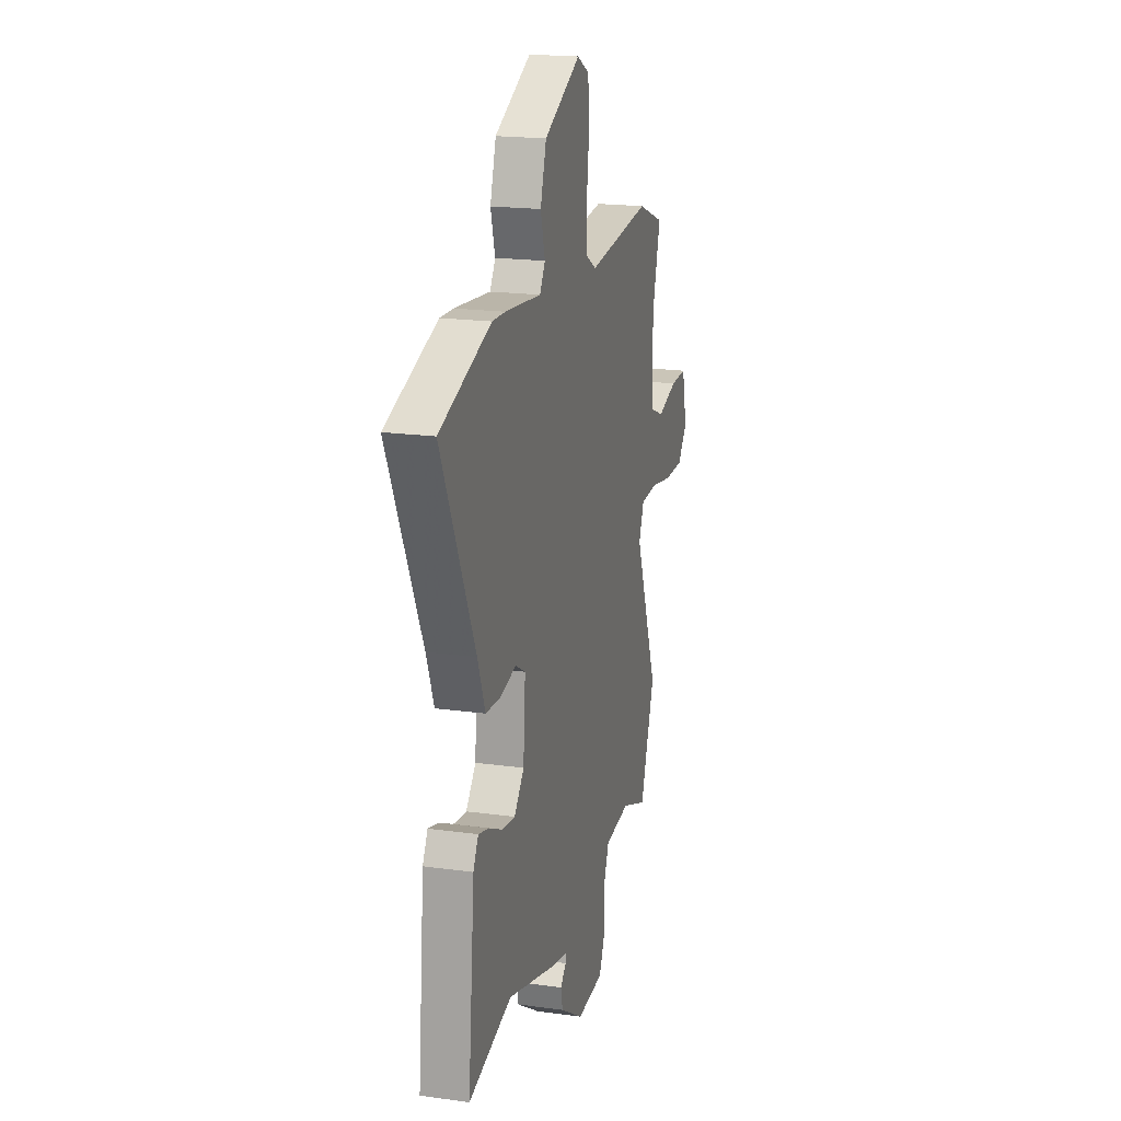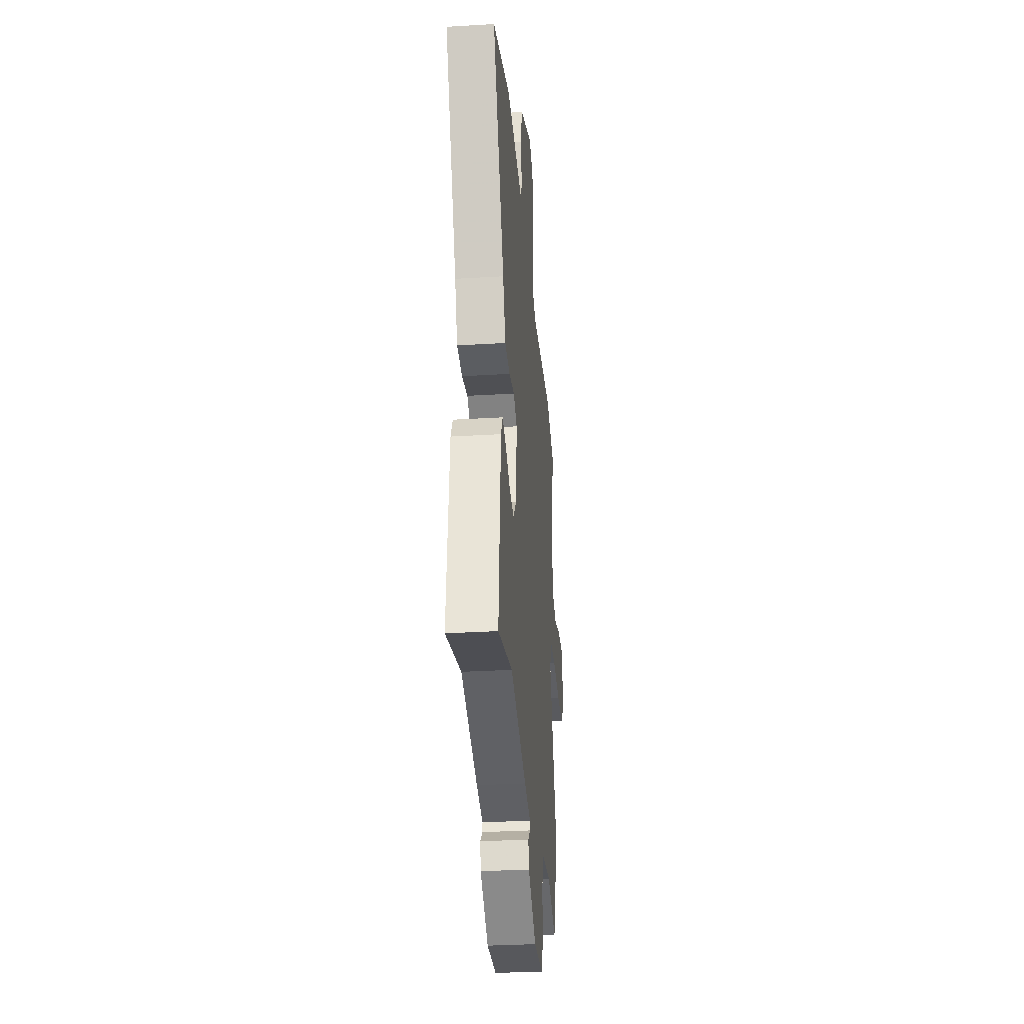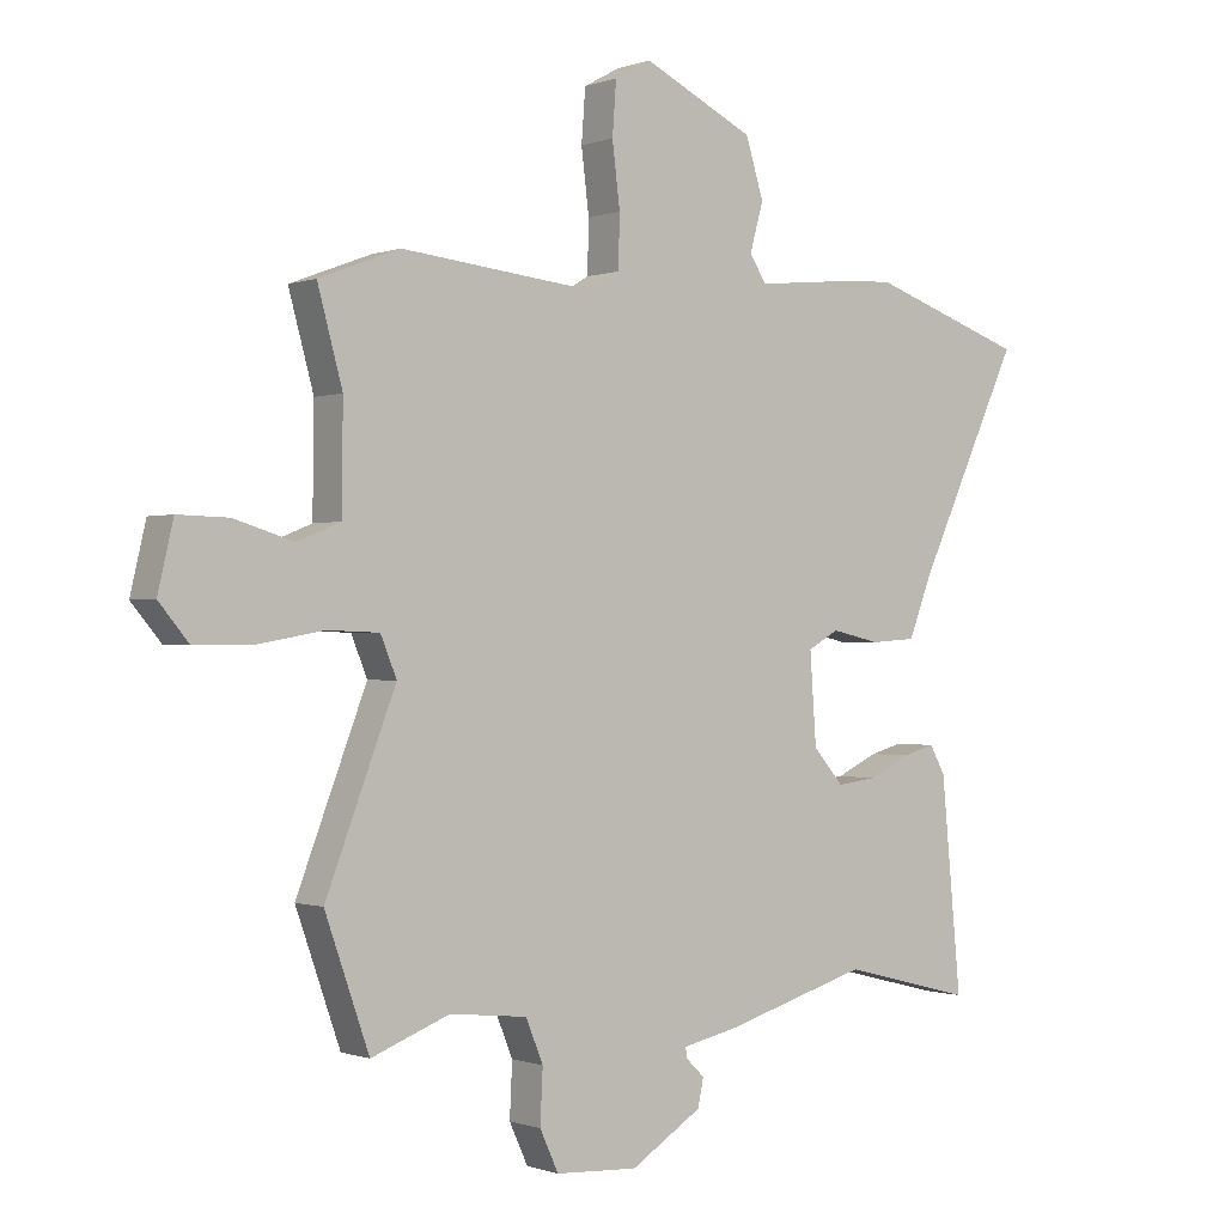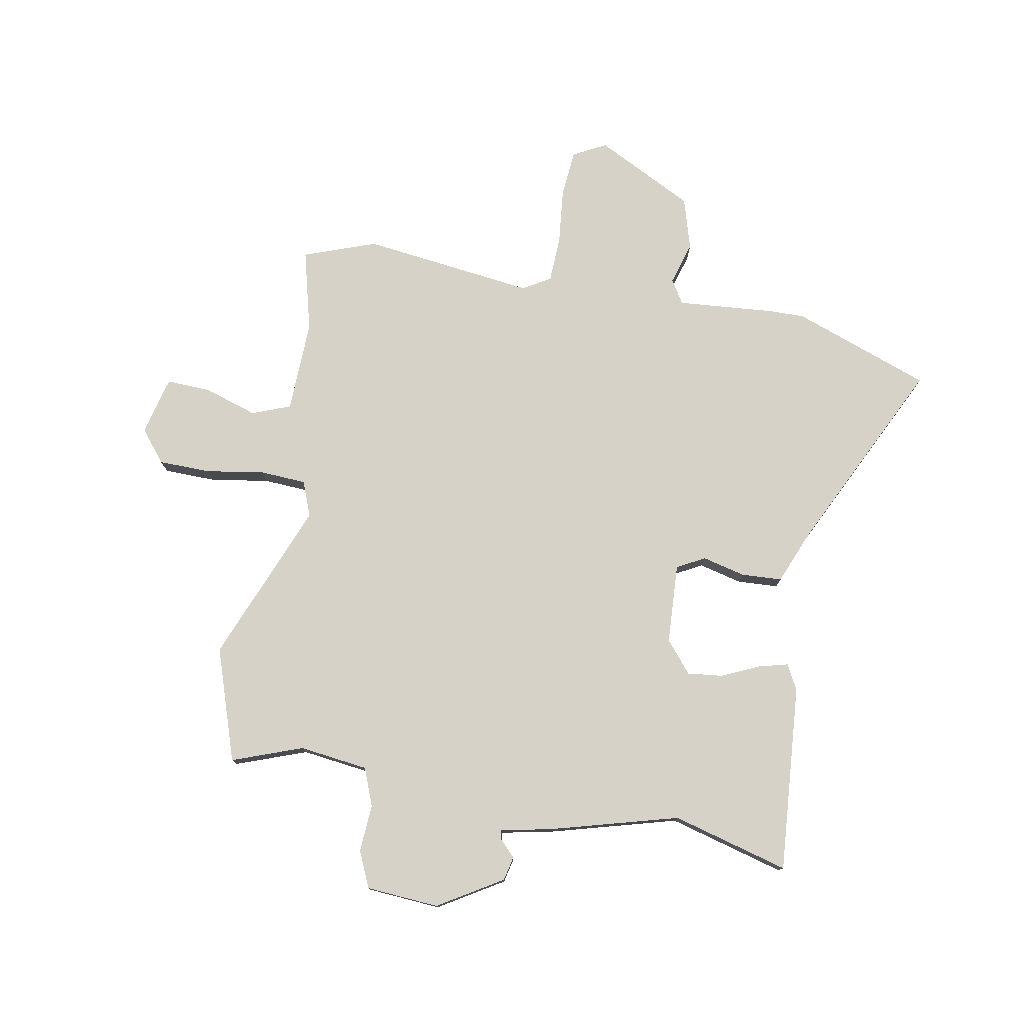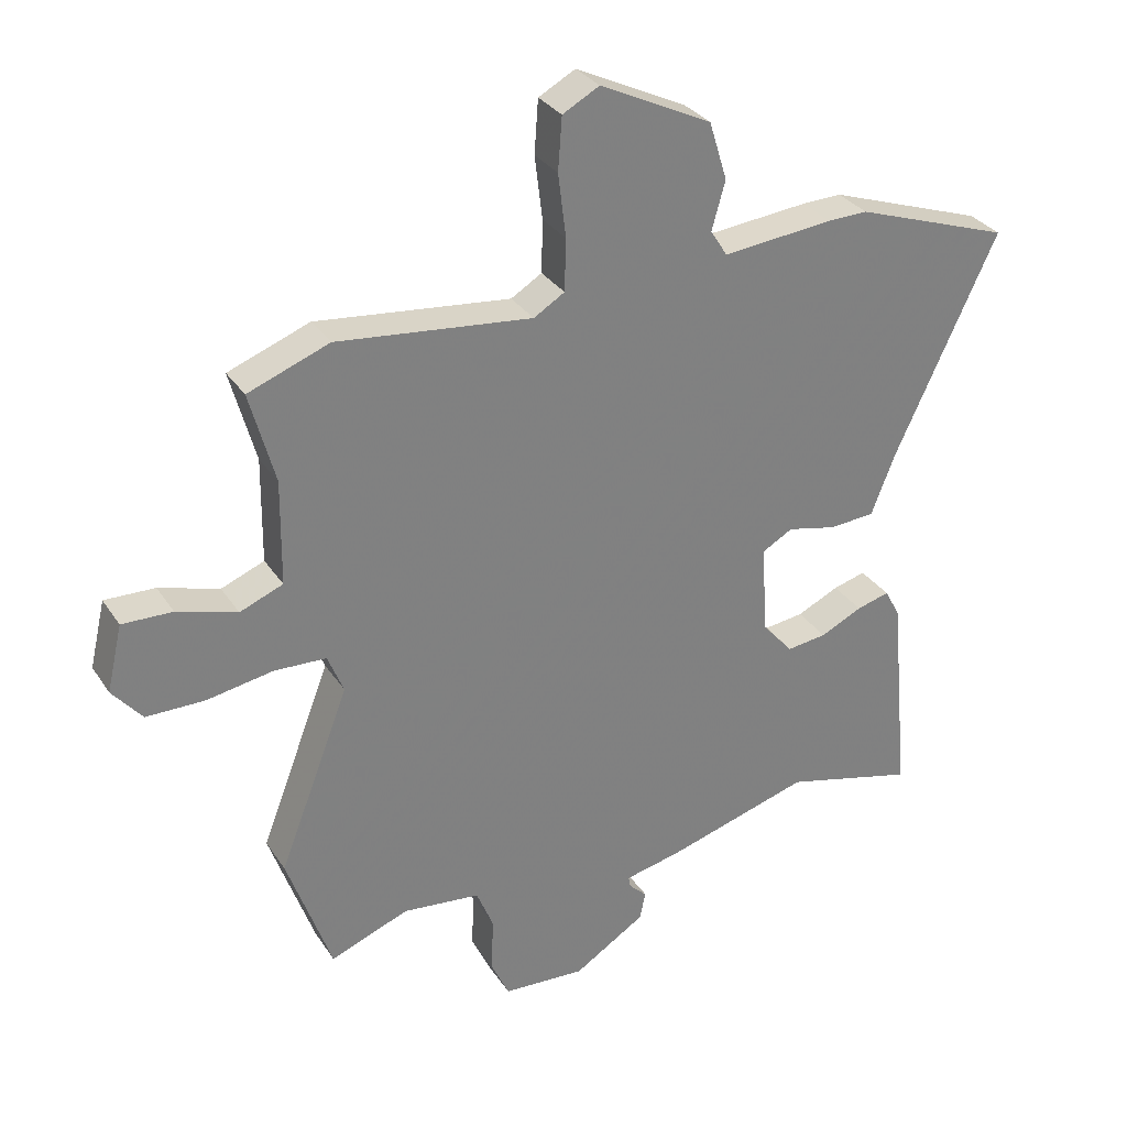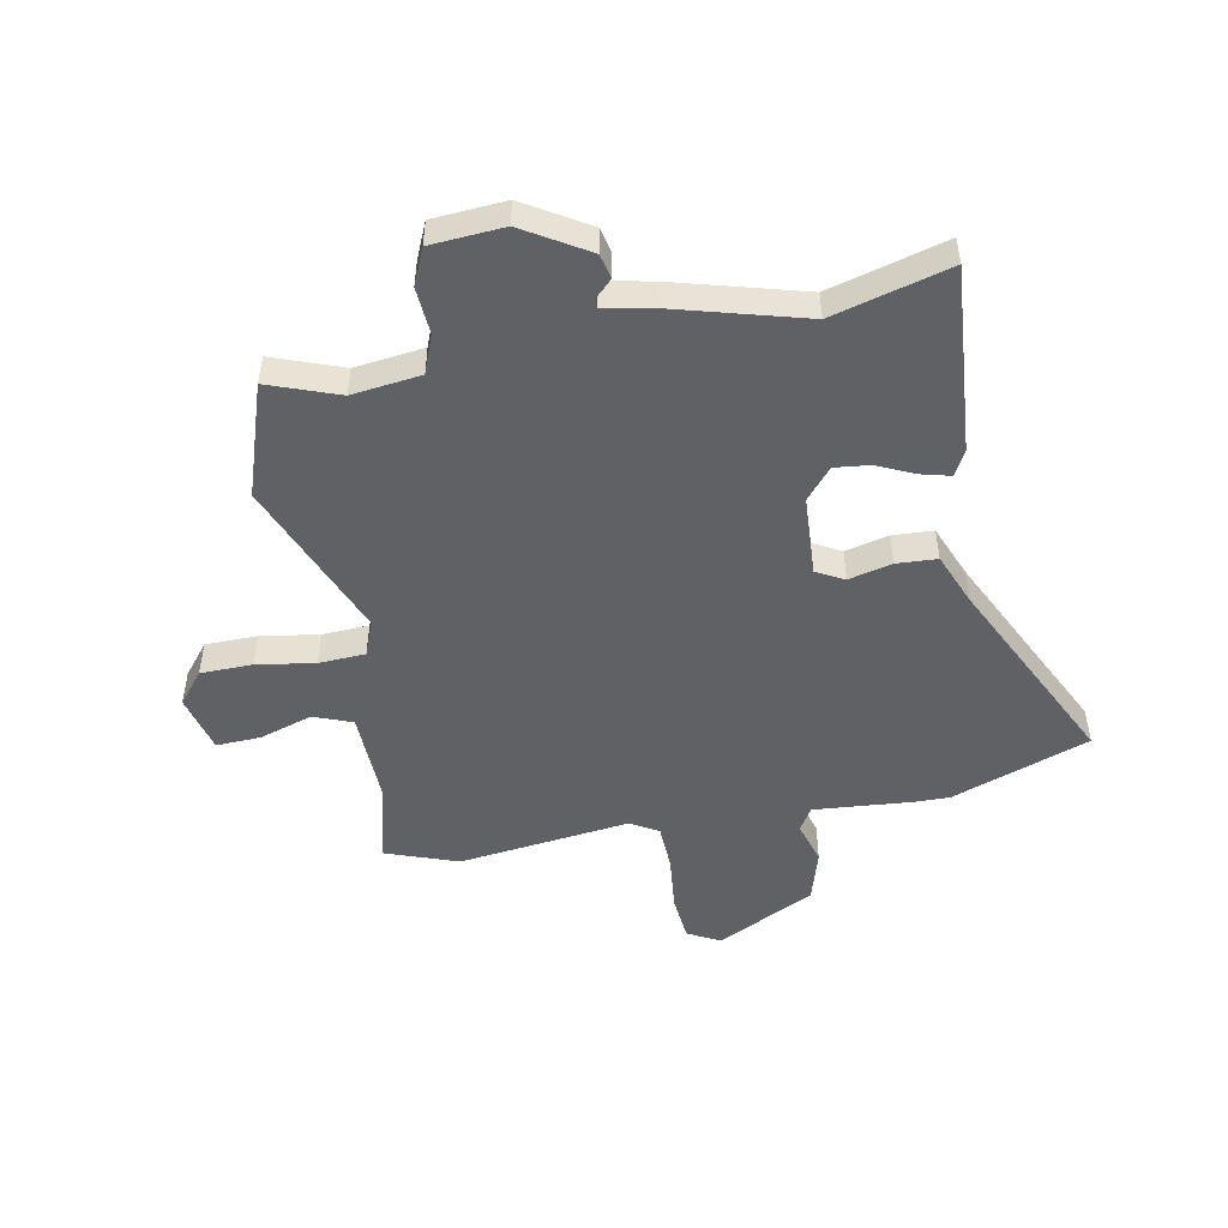
<metadata>
{"format":"obj","ext":"obj","renderer":"f3d","projection":"perspective","resolution":1024,"background":"white","views":[{"elev":19.0,"azim":-75.3,"up":"+Z"},{"elev":-31.7,"azim":-85.1,"up":"+Z"},{"elev":-0.5,"azim":142.8,"up":"+Z"},{"elev":77.5,"azim":-168.7,"up":"+Y"},{"elev":31.0,"azim":152.5,"up":"+Z"},{"elev":-49.5,"azim":-168.2,"up":"+Y"}]}
</metadata>
<code>
v -0.328 0.07 -0.456
v -0.533 0.07 -0.508
v -0.502 0.07 -0.181
v -0.478 0.07 -0.137
v -0.427 0.07 -0.151
v -0.362 0.07 -0.182
v -0.3 0.07 -0.19
v -0.253 0.07 -0.136
v -0.243 0.07 0.004
v -0.291 0.07 0.031
v -0.367 0.07 0.014
v -0.438 0.07 0.019
v -0.474 0.07 0.112
v -0.634 0.07 0.454
v -0.392 0.07 0.537
v -0.33 0.07 0.535
v -0.159 0.07 0.518
v -0.133 0.07 0.559
v -0.154 0.07 0.634
v -0.126 0.07 0.724
v 0.047 0.07 0.808
v 0.104 0.07 0.777
v 0.11 0.07 0.695
v 0.098 0.07 0.597
v 0.1 0.07 0.516
v 0.148 0.07 0.487
v 0.45 0.07 0.519
v 0.576 0.07 0.471
v 0.537 0.07 0.329
v 0.539 0.07 0.167
v 0.606 0.07 0.14
v 0.699 0.07 0.168
v 0.777 0.07 0.17
v 0.801 0.07 0.067
v 0.755 0.07 0.012
v 0.664 0.07 0.012
v 0.562 0.07 0.03
v 0.481 0.07 0.027
v 0.456 0.07 -0.034
v 0.565 0.07 -0.317
v 0.496 0.07 -0.513
v 0.374 0.07 -0.466
v 0.253 0.07 -0.479
v 0.226 0.07 -0.545
v 0.23 0.07 -0.628
v 0.201 0.07 -0.691
v 0.073 0.07 -0.698
v -0.038 0.07 -0.628
v -0.047 0.07 -0.585
v -0.019 0.07 -0.558
v -0.016 0.07 -0.541
v -0.103 0.07 -0.522
v -0.328 0 -0.456
v -0.533 0 -0.508
v -0.502 0 -0.181
v -0.478 0 -0.137
v -0.427 0 -0.151
v -0.362 0 -0.182
v -0.3 0 -0.19
v -0.253 0 -0.136
v -0.243 0 0.004
v -0.291 0 0.031
v -0.367 0 0.014
v -0.438 0 0.019
v -0.474 0 0.112
v -0.634 0 0.454
v -0.392 0 0.537
v -0.33 0 0.535
v -0.159 0 0.518
v -0.133 0 0.559
v -0.154 0 0.634
v -0.126 0 0.724
v 0.047 0 0.808
v 0.104 0 0.777
v 0.11 0 0.695
v 0.098 0 0.597
v 0.1 0 0.516
v 0.148 0 0.487
v 0.45 0 0.519
v 0.576 0 0.471
v 0.537 0 0.329
v 0.539 0 0.167
v 0.606 0 0.14
v 0.699 0 0.168
v 0.777 0 0.17
v 0.801 0 0.067
v 0.755 0 0.012
v 0.664 0 0.012
v 0.562 0 0.03
v 0.481 0 0.027
v 0.456 0 -0.034
v 0.565 0 -0.317
v 0.496 0 -0.513
v 0.374 0 -0.466
v 0.253 0 -0.479
v 0.226 0 -0.545
v 0.23 0 -0.628
v 0.201 0 -0.691
v 0.073 0 -0.698
v -0.038 0 -0.628
v -0.047 0 -0.585
v -0.019 0 -0.558
v -0.016 0 -0.541
v -0.103 0 -0.522
f 51 52 1
f 48 49 50
f 47 48 50
f 46 47 50
f 45 46 50
f 44 45 50
f 43 44 50 51
f 39 40 41 42
f 39 42 43
f 43 51 1
f 39 43 1
f 38 39 1
f 35 36 37
f 34 35 37
f 33 34 37
f 32 33 37
f 31 32 37
f 30 31 37 38
f 26 27 28 29
f 30 38 1
f 29 30 1
f 26 29 1
f 22 23 24
f 21 22 24
f 20 21 24
f 19 20 24
f 18 19 24
f 17 18 24 25
f 15 16 17
f 14 15 17
f 13 14 17
f 17 25 26
f 13 17 26
f 12 13 26
f 11 12 26
f 10 11 26
f 4 5 6
f 3 4 6
f 2 3 6
f 1 2 6
f 1 6 7
f 9 10 26
f 8 9 26
f 8 26 1
f 1 7 8
f 53 104 103
f 102 101 100
f 102 100 99
f 102 99 98
f 102 98 97
f 102 97 96
f 103 102 96 95
f 94 93 92 91
f 95 94 91
f 53 103 95
f 53 95 91
f 53 91 90
f 89 88 87
f 89 87 86
f 89 86 85
f 89 85 84
f 89 84 83
f 90 89 83 82
f 81 80 79 78
f 53 90 82
f 53 82 81
f 53 81 78
f 76 75 74
f 76 74 73
f 76 73 72
f 76 72 71
f 76 71 70
f 77 76 70 69
f 69 68 67
f 69 67 66
f 69 66 65
f 78 77 69
f 78 69 65
f 78 65 64
f 78 64 63
f 78 63 62
f 58 57 56
f 58 56 55
f 58 55 54
f 58 54 53
f 59 58 53
f 78 62 61
f 78 61 60
f 53 78 60
f 60 59 53
f 1 53 54 2
f 2 54 55 3
f 3 55 56 4
f 4 56 57 5
f 5 57 58 6
f 6 58 59 7
f 7 59 60 8
f 8 60 61 9
f 9 61 62 10
f 10 62 63 11
f 11 63 64 12
f 12 64 65 13
f 13 65 66 14
f 14 66 67 15
f 15 67 68 16
f 16 68 69 17
f 17 69 70 18
f 18 70 71 19
f 19 71 72 20
f 20 72 73 21
f 21 73 74 22
f 22 74 75 23
f 23 75 76 24
f 24 76 77 25
f 25 77 78 26
f 26 78 79 27
f 27 79 80 28
f 28 80 81 29
f 29 81 82 30
f 30 82 83 31
f 31 83 84 32
f 32 84 85 33
f 33 85 86 34
f 34 86 87 35
f 35 87 88 36
f 36 88 89 37
f 37 89 90 38
f 38 90 91 39
f 39 91 92 40
f 40 92 93 41
f 41 93 94 42
f 42 94 95 43
f 43 95 96 44
f 44 96 97 45
f 45 97 98 46
f 46 98 99 47
f 47 99 100 48
f 48 100 101 49
f 49 101 102 50
f 50 102 103 51
f 51 103 104 52
f 52 104 53 1

</code>
